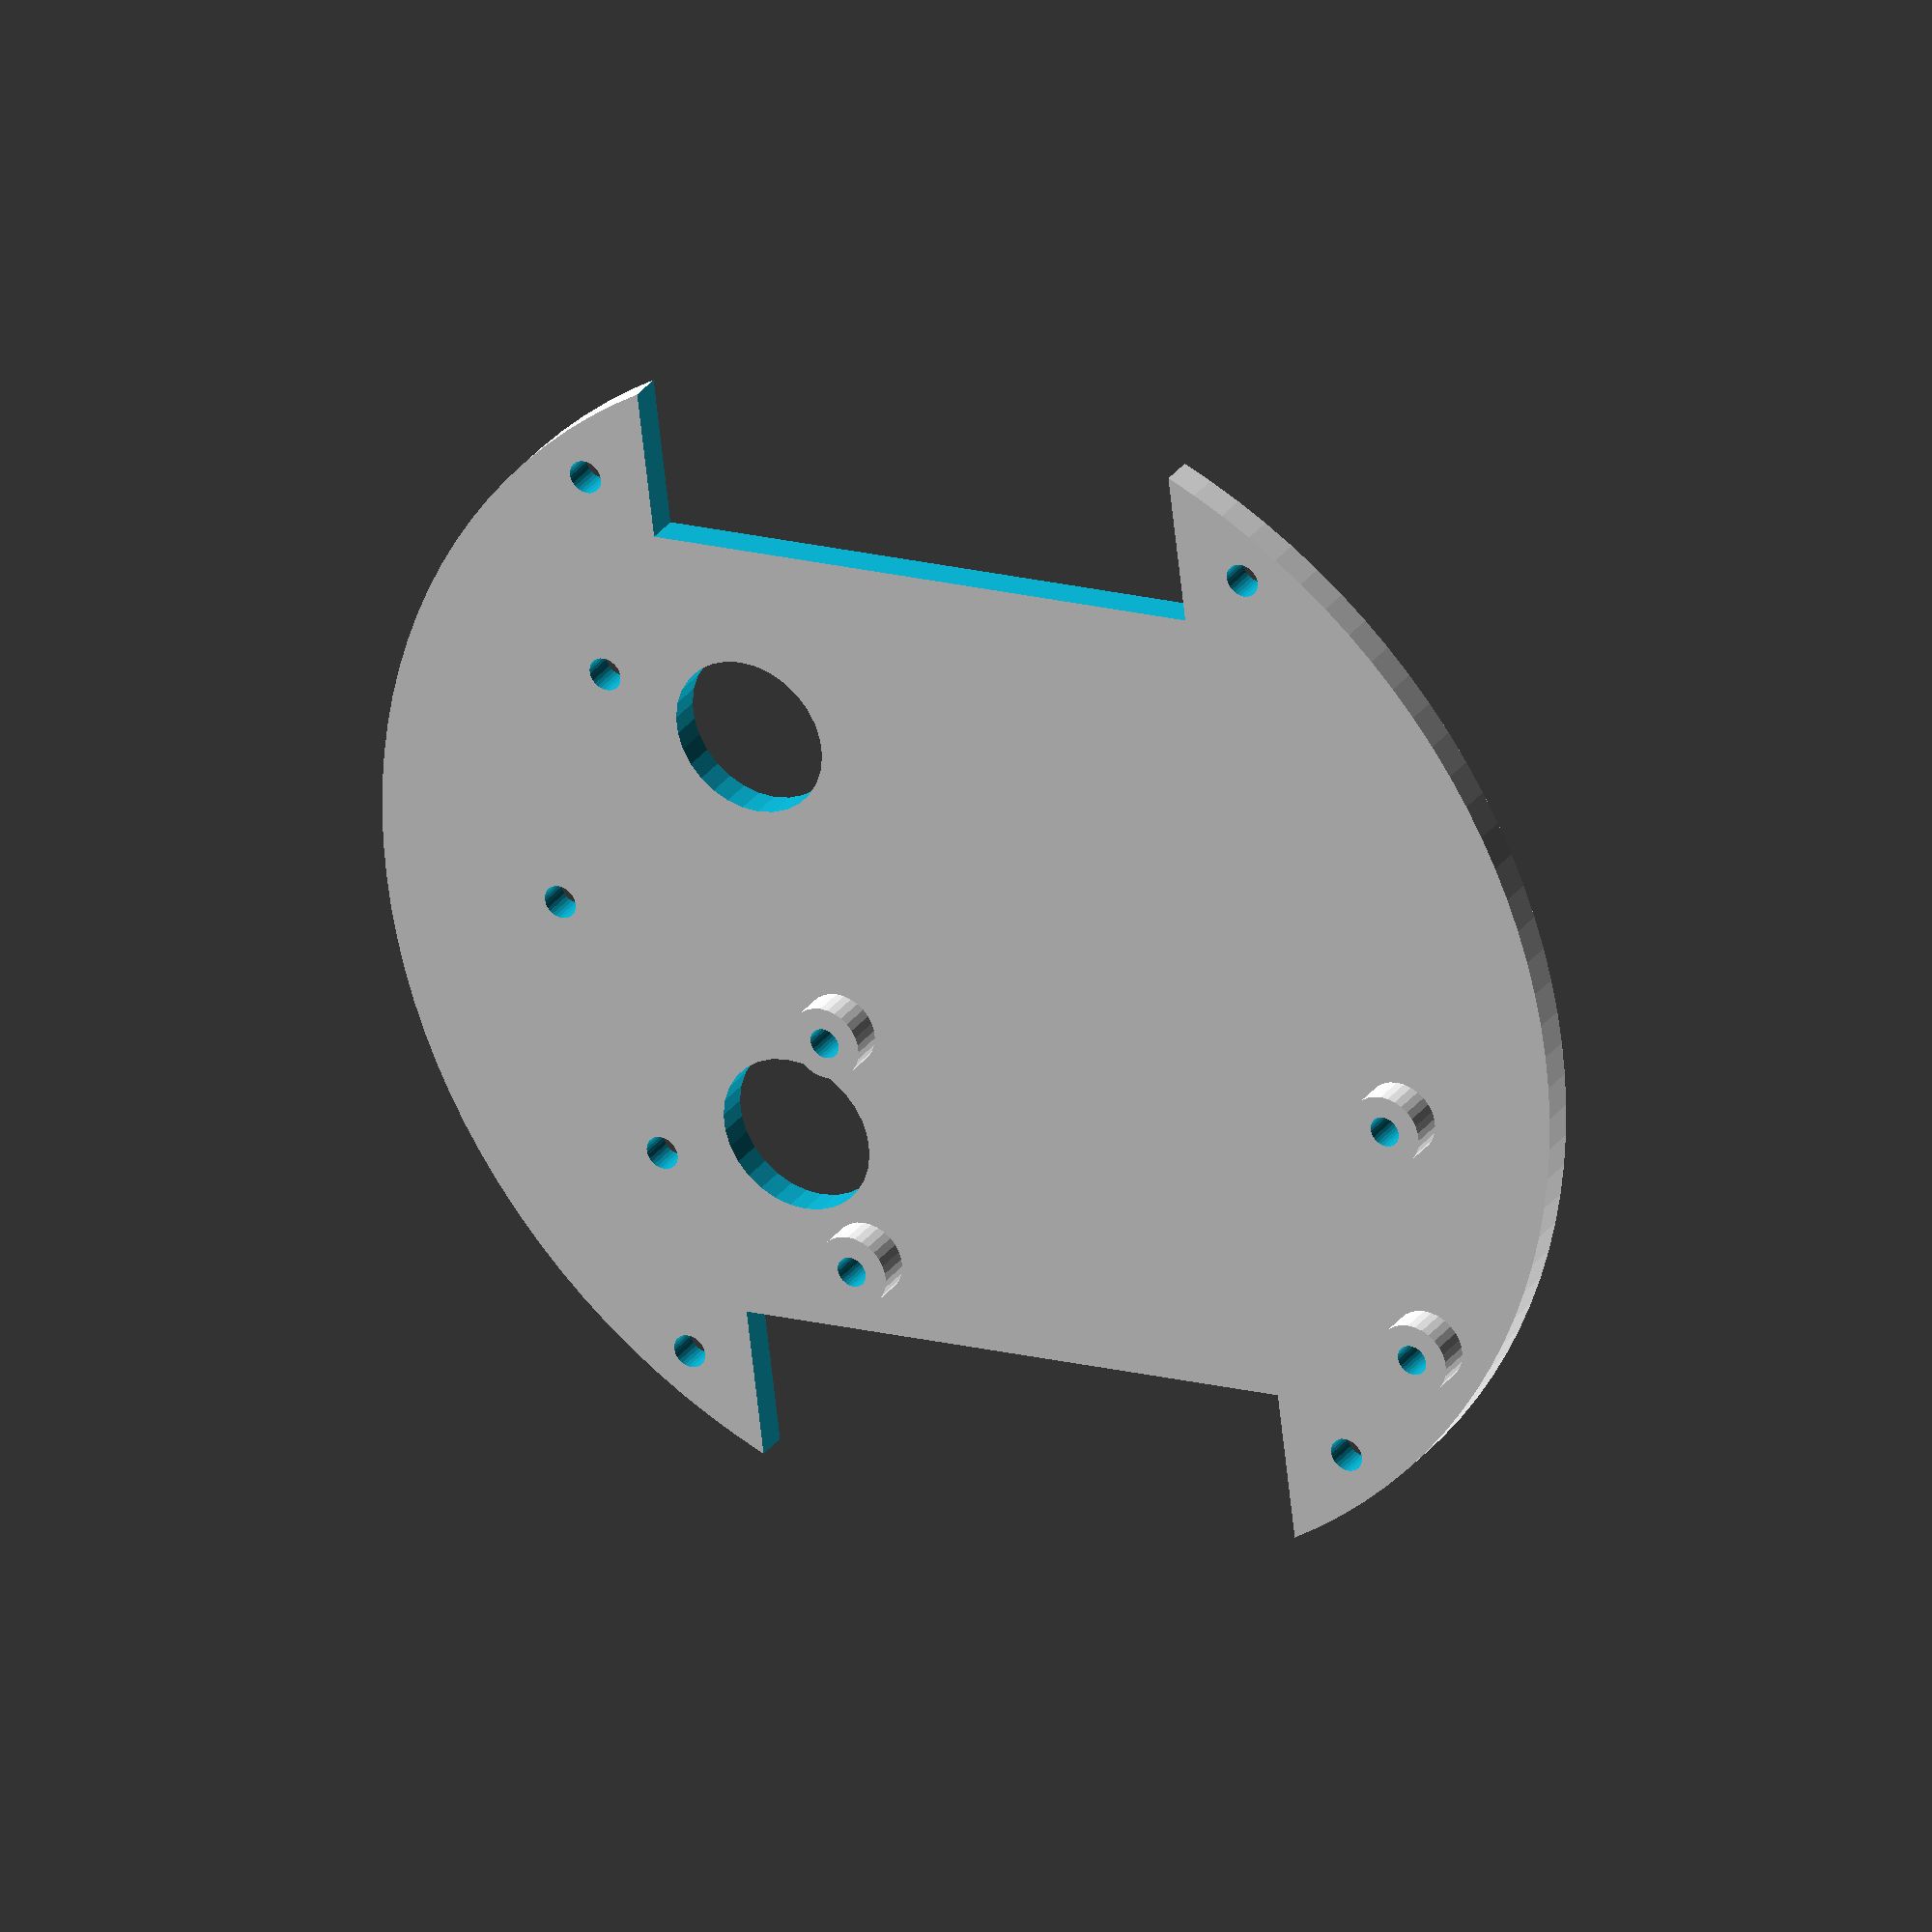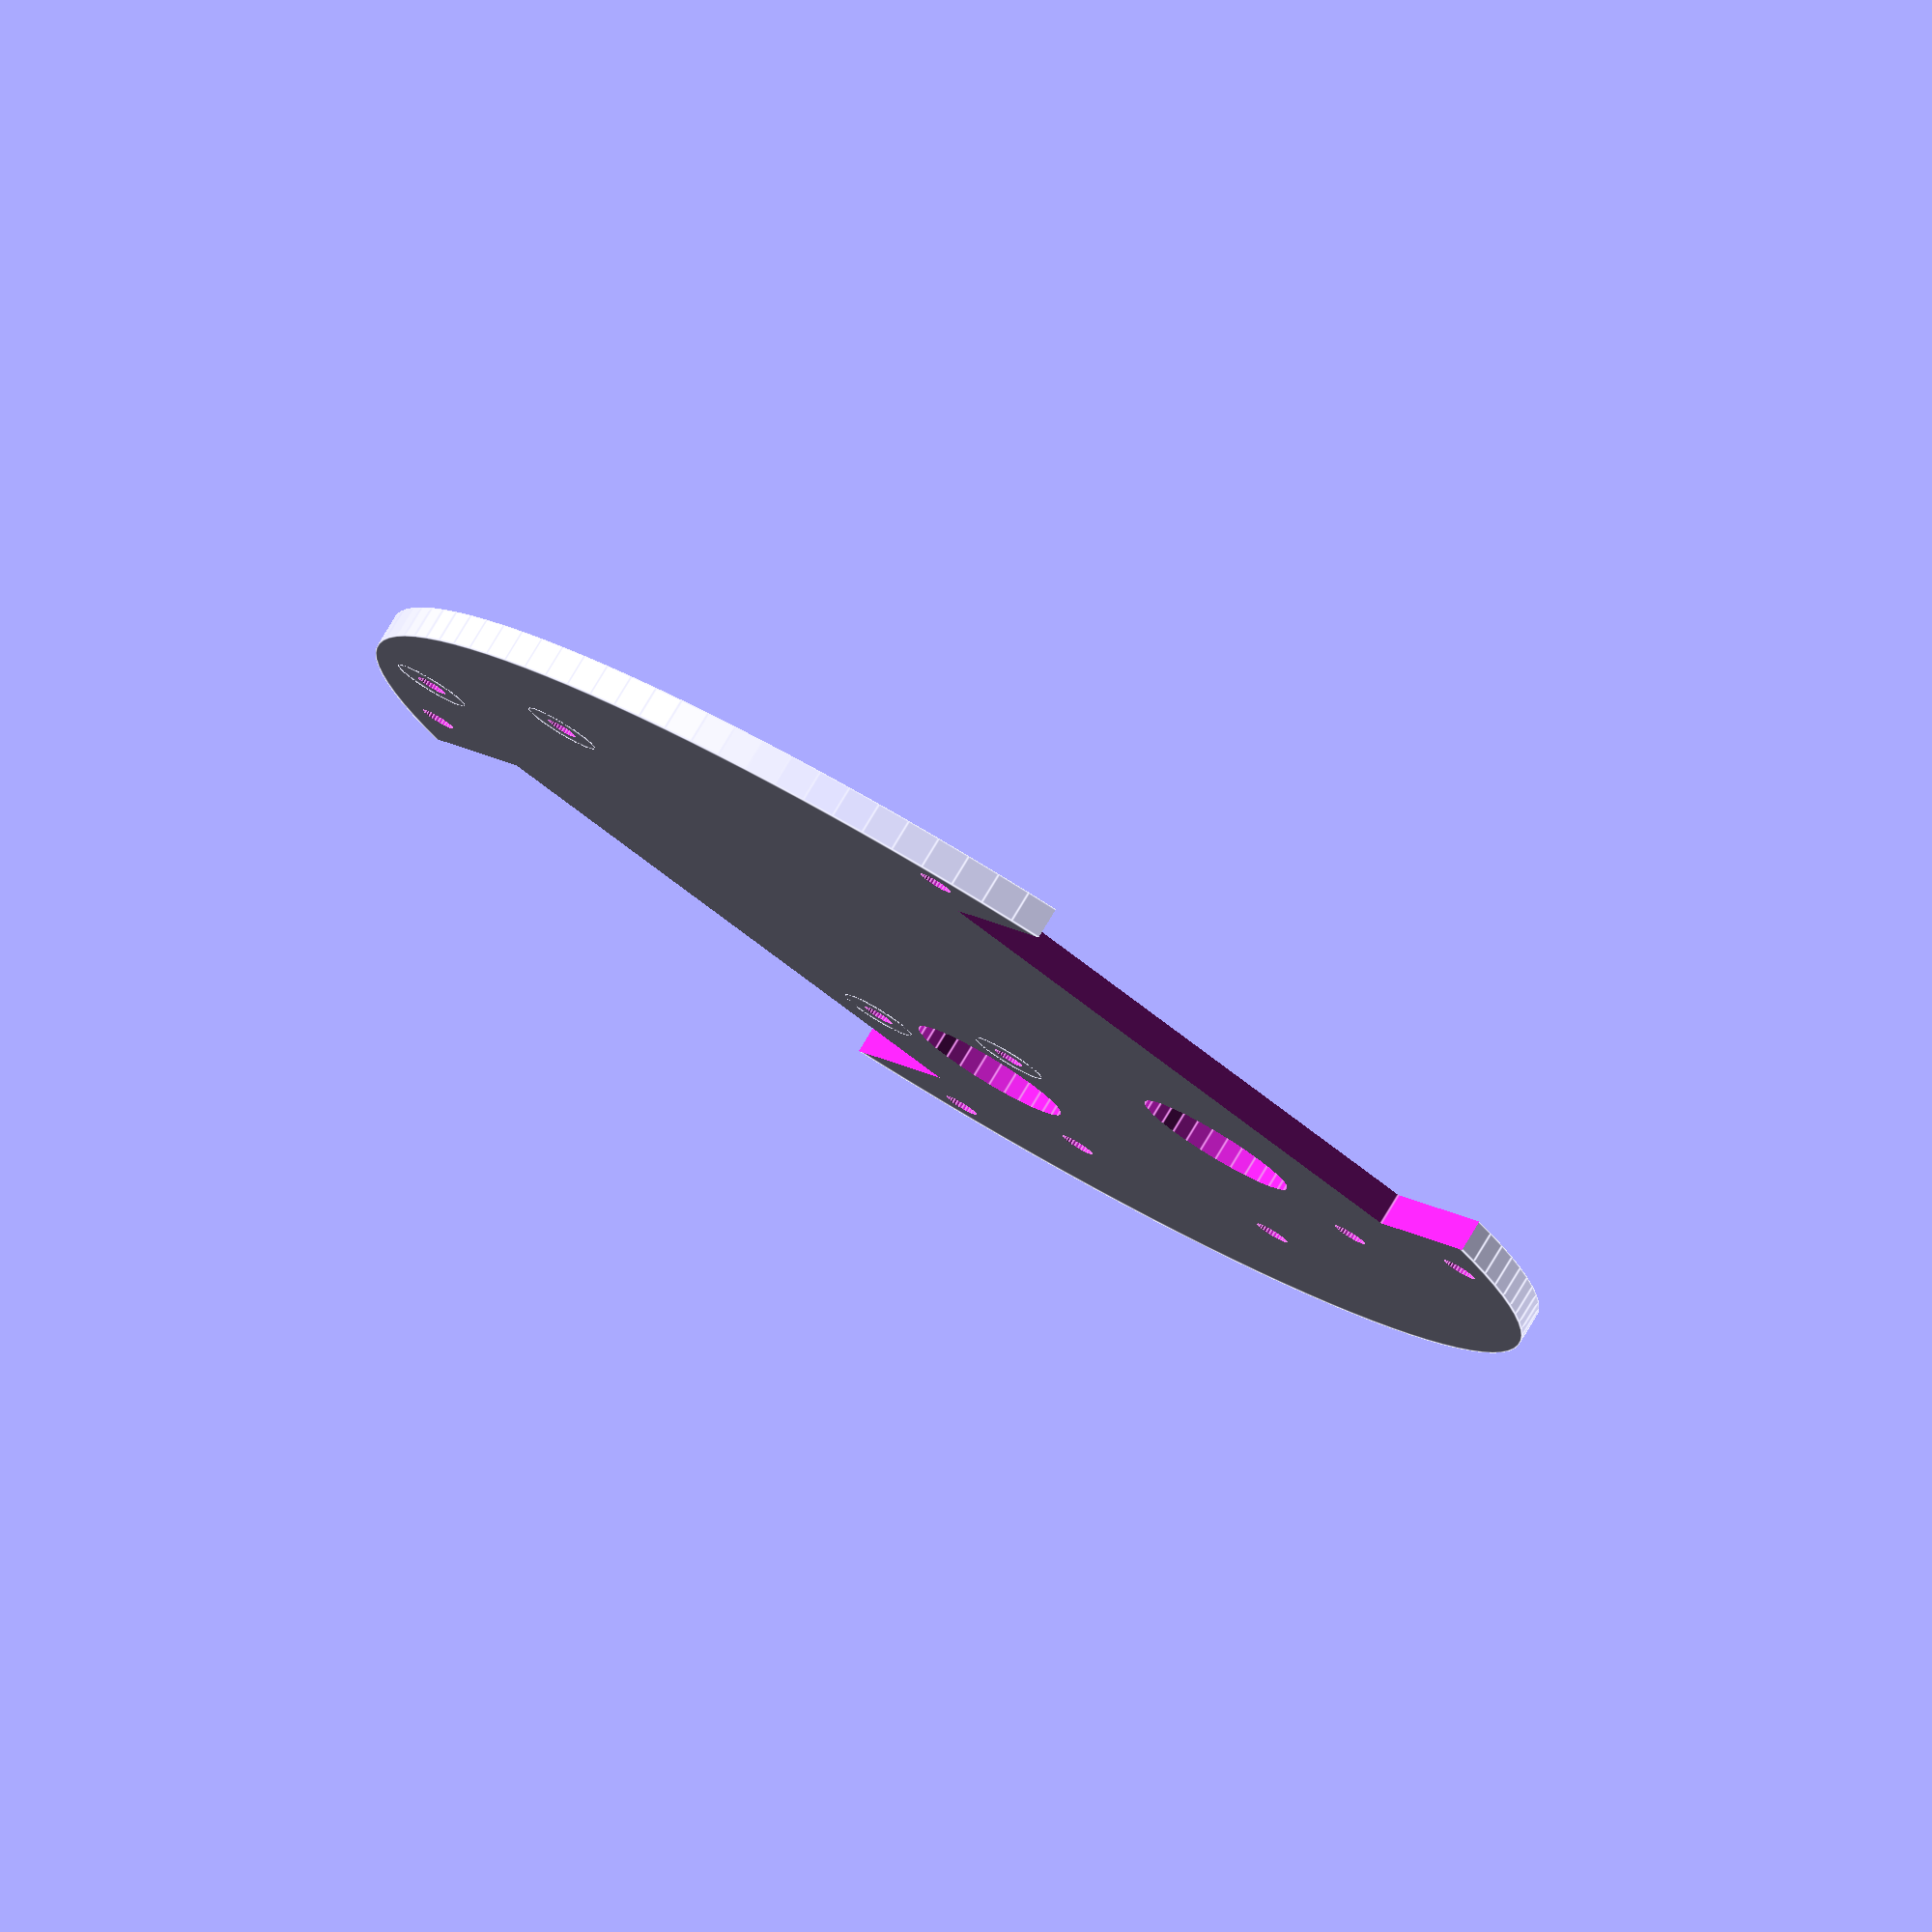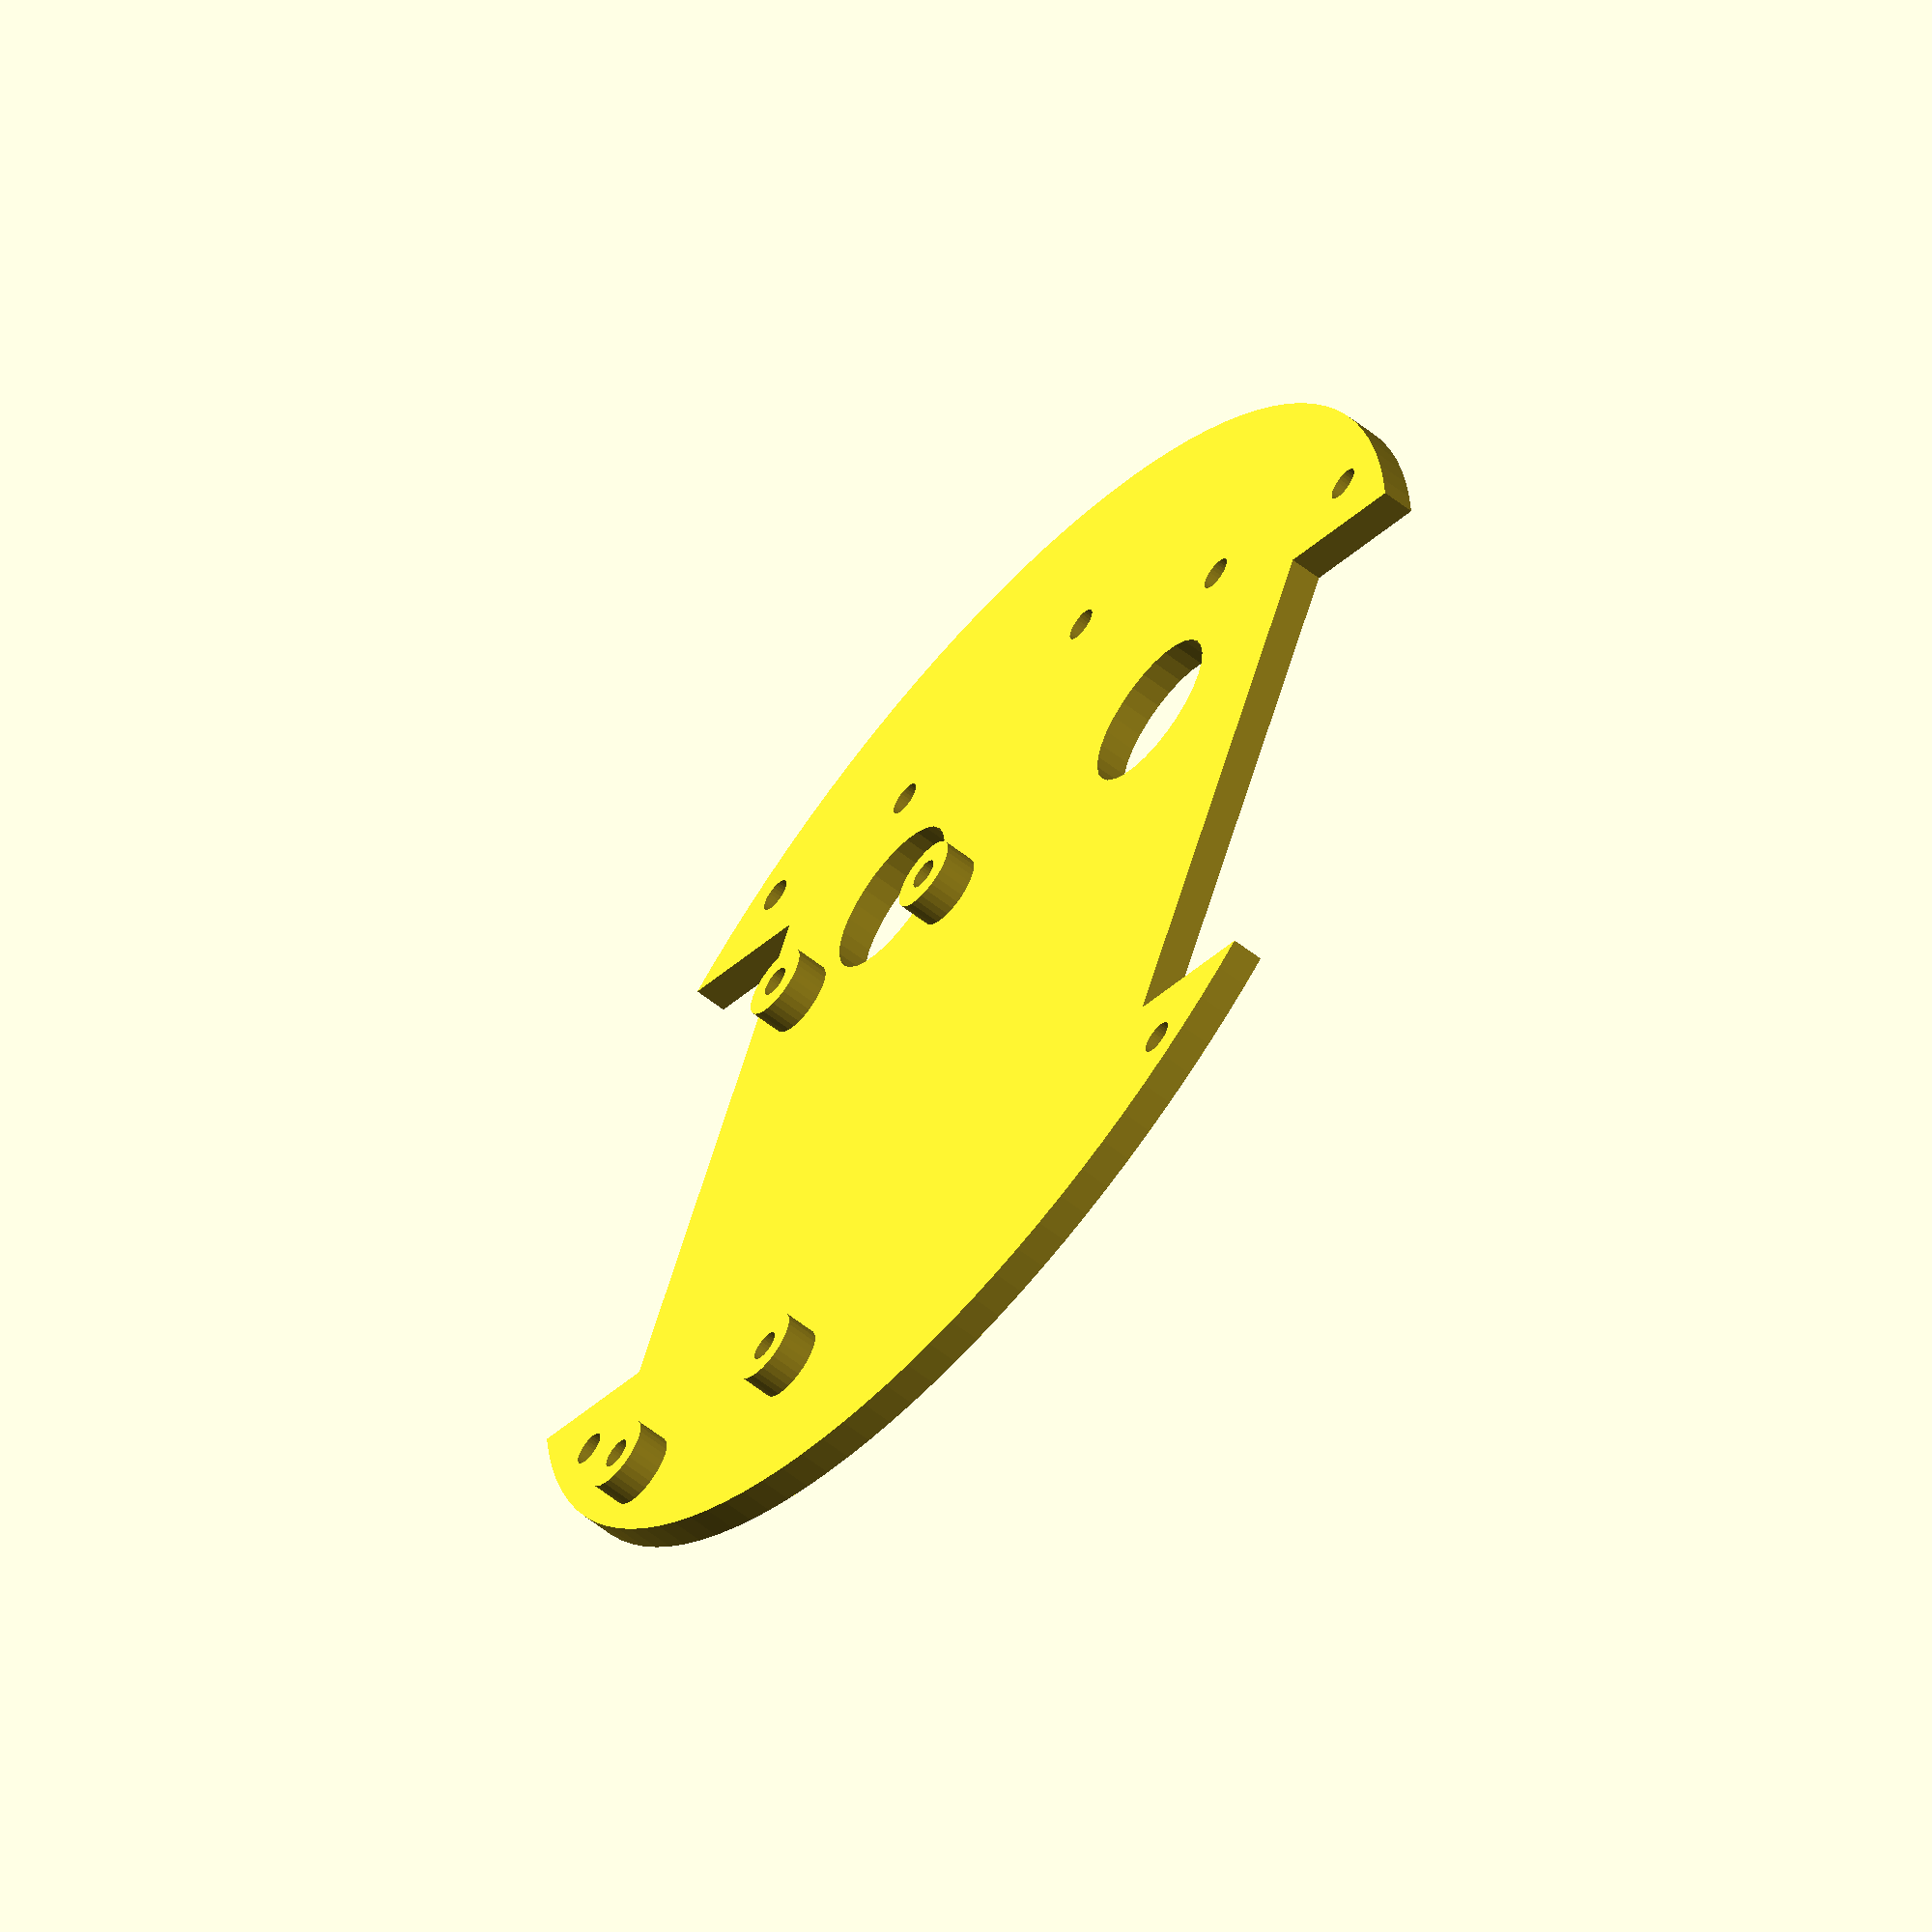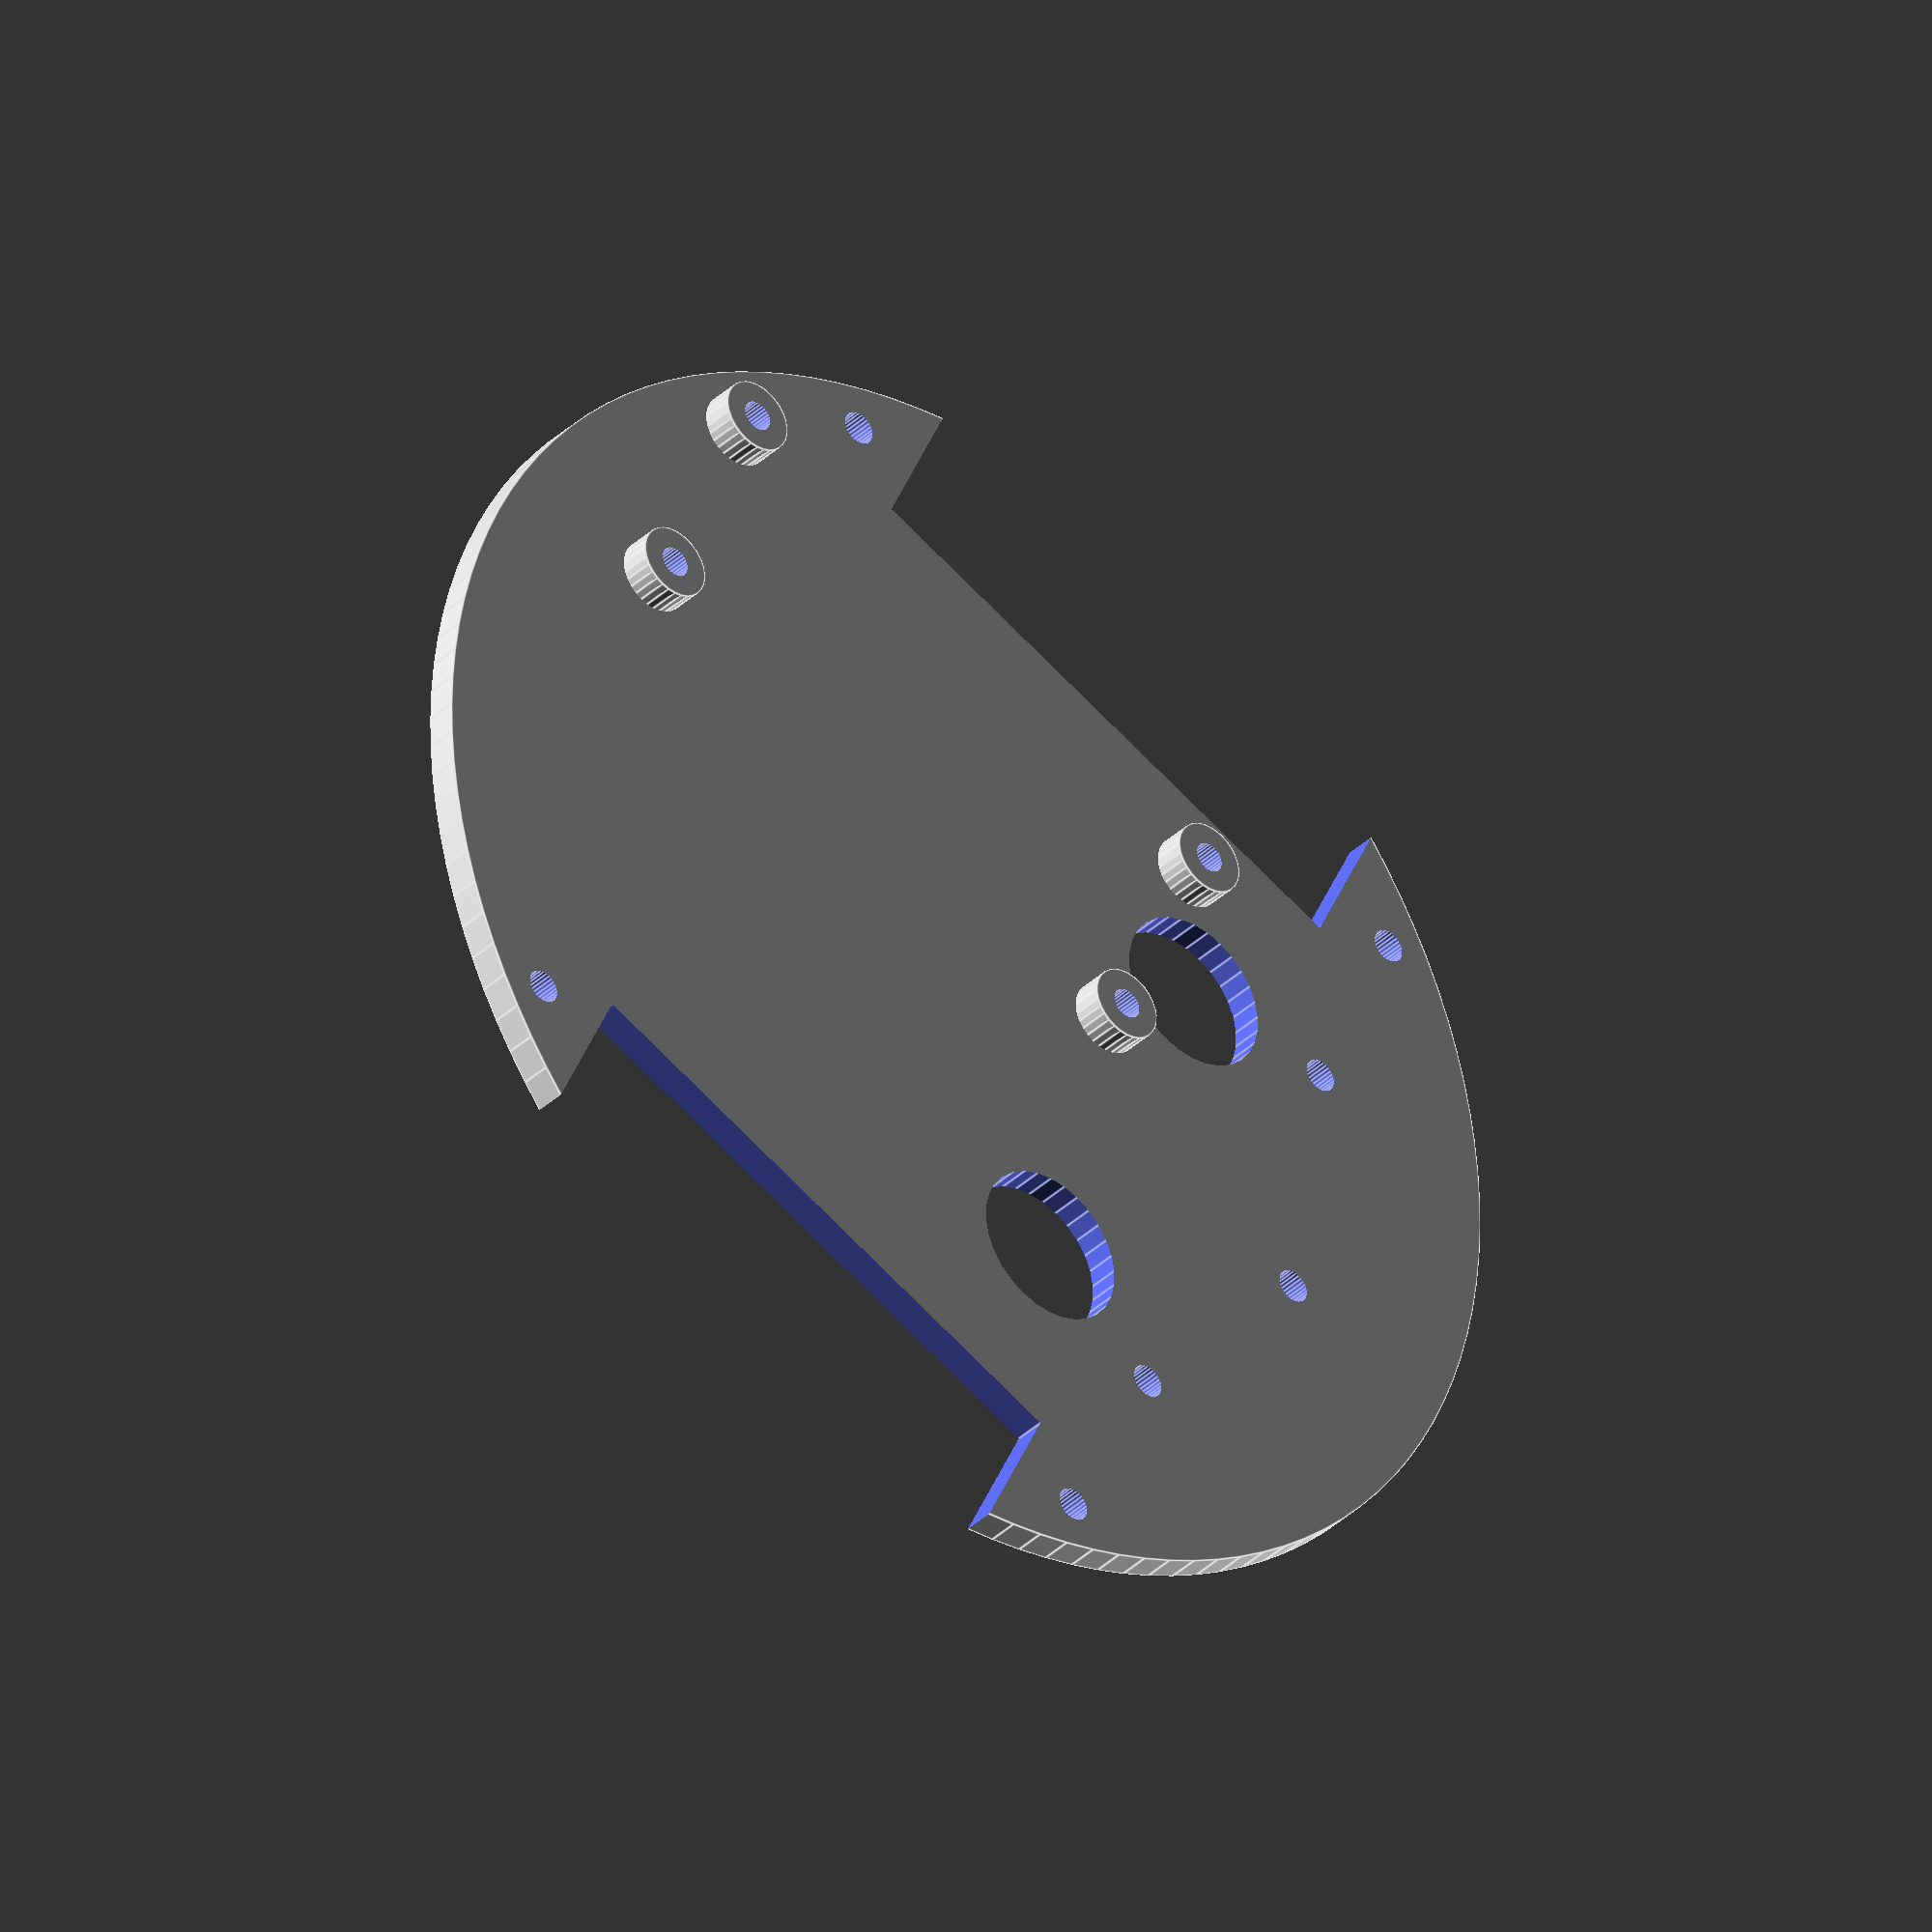
<openscad>
$fn=30;

difference(){

union(){
cylinder(d=120,h=3,$fn=120);
translate([20,15,0]){
translate([-11.5,29,0])cylinder(d=7,h=6);
translate([-11.5,-29,0])cylinder(d=7,h=6);
translate([11.5,-29,0])cylinder(d=7,h=6);
translate([11.5,29,0])cylinder(d=7,h=6);
}
}

translate([39,-27.5,-1])cube(55);
scale([-1,1,1])translate([39,-27.5,-1])cube(55);

translate([20,-20,-1])cylinder(d=15,h=5);
translate([-20,-20,-1])cylinder(d=15,h=5);

translate([44,34,-1])cylinder(d=3.2,h=5);    
translate([-44,34,-1])cylinder(d=3.2,h=5);    
translate([44,-34,-1])cylinder(d=3.2,h=5);    
translate([-44,-34,-1])cylinder(d=3.2,h=5);

translate([20,15,0]){
translate([-11.5,29,-1])cylinder(d=2.9,h=10);
translate([-11.5,-29,-1])cylinder(d=2.9,h=10);
translate([11.5,-29,-1])cylinder(d=2.9,h=10);
translate([11.5,29,-1])cylinder(d=2.9,h=10);
}

translate([0,-42,-1])cylinder(d=3.2,h=5);
rotate([0,0,35])translate([0,-42,-1])cylinder(d=3.2,h=5);    
rotate([0,0,-35])translate([0,-42,-1])cylinder(d=3.2,h=5);  


}

module raspifix(){
$fn=30;    
translate([29,-11.5,-1])cylinder(d=3,h=10);
translate([-29,-11.5,-1])cylinder(d=3,h=10);
translate([-29,11.5,-1])cylinder(d=3,h=10);
translate([29,11.5,-1])cylinder(d=3,h=10);
}

</openscad>
<views>
elev=330.1 azim=83.0 roll=29.3 proj=o view=solid
elev=279.6 azim=53.7 roll=211.1 proj=o view=edges
elev=239.5 azim=23.0 roll=128.9 proj=o view=wireframe
elev=216.7 azim=114.7 roll=219.8 proj=o view=edges
</views>
